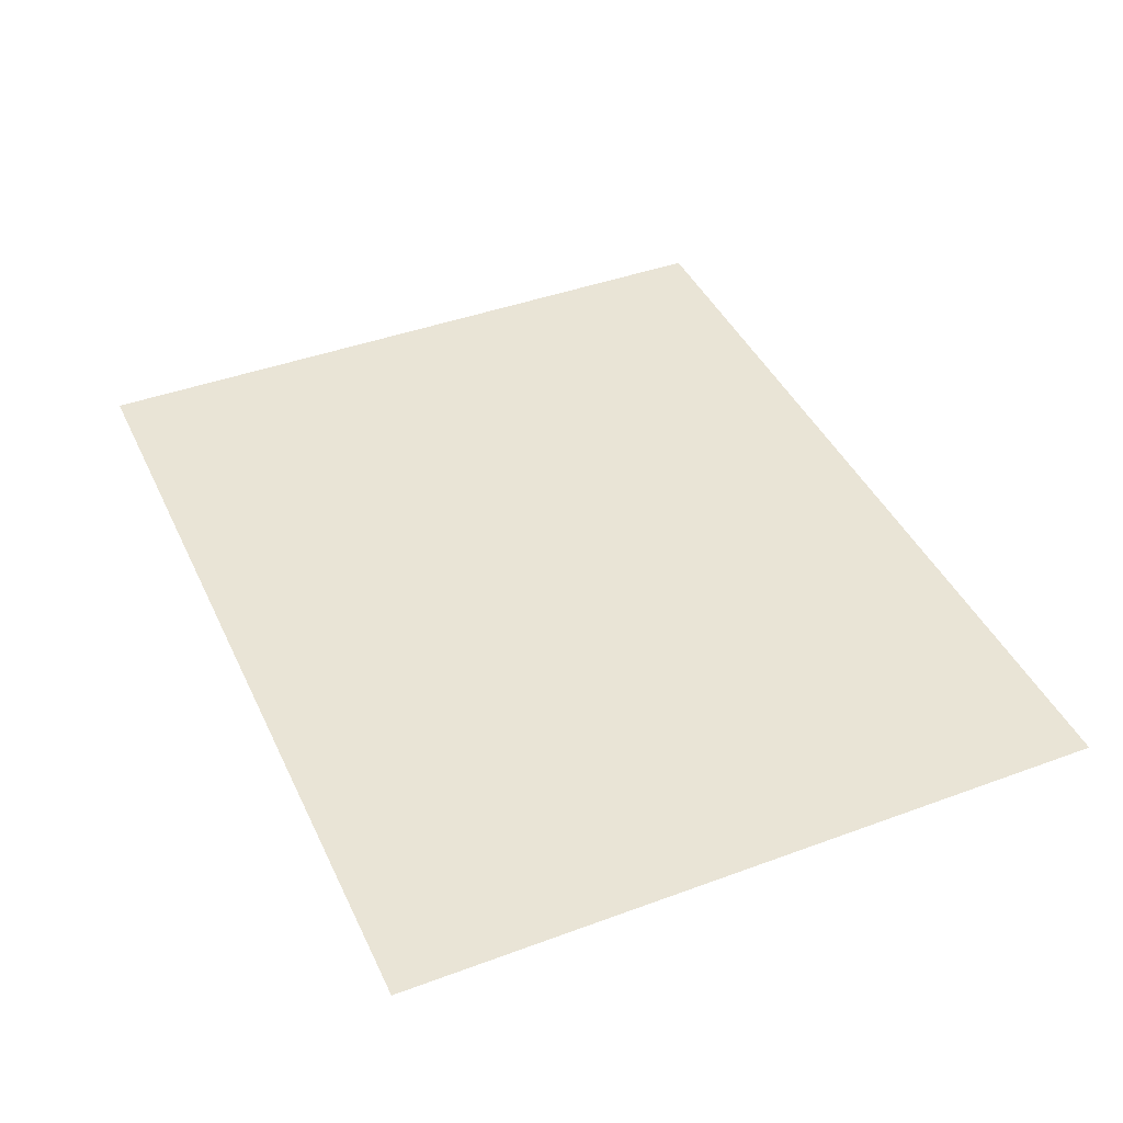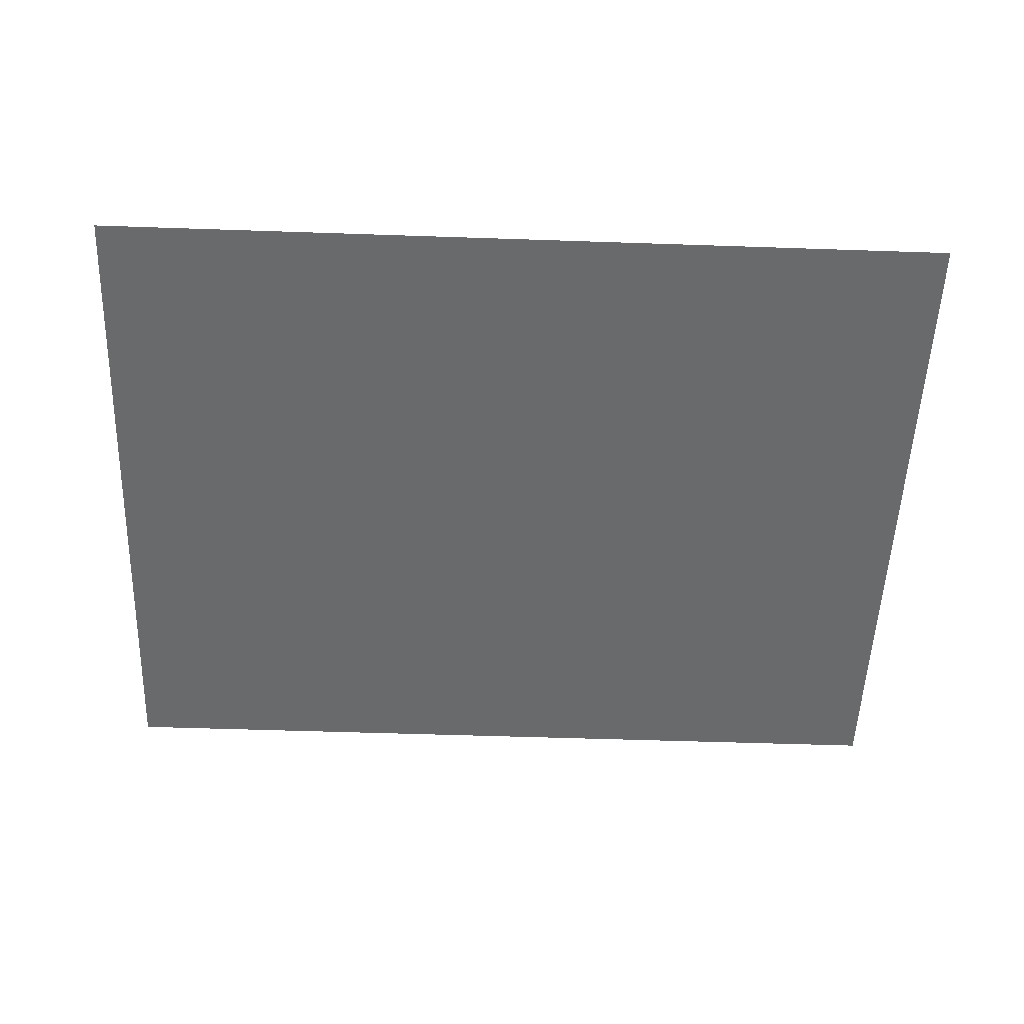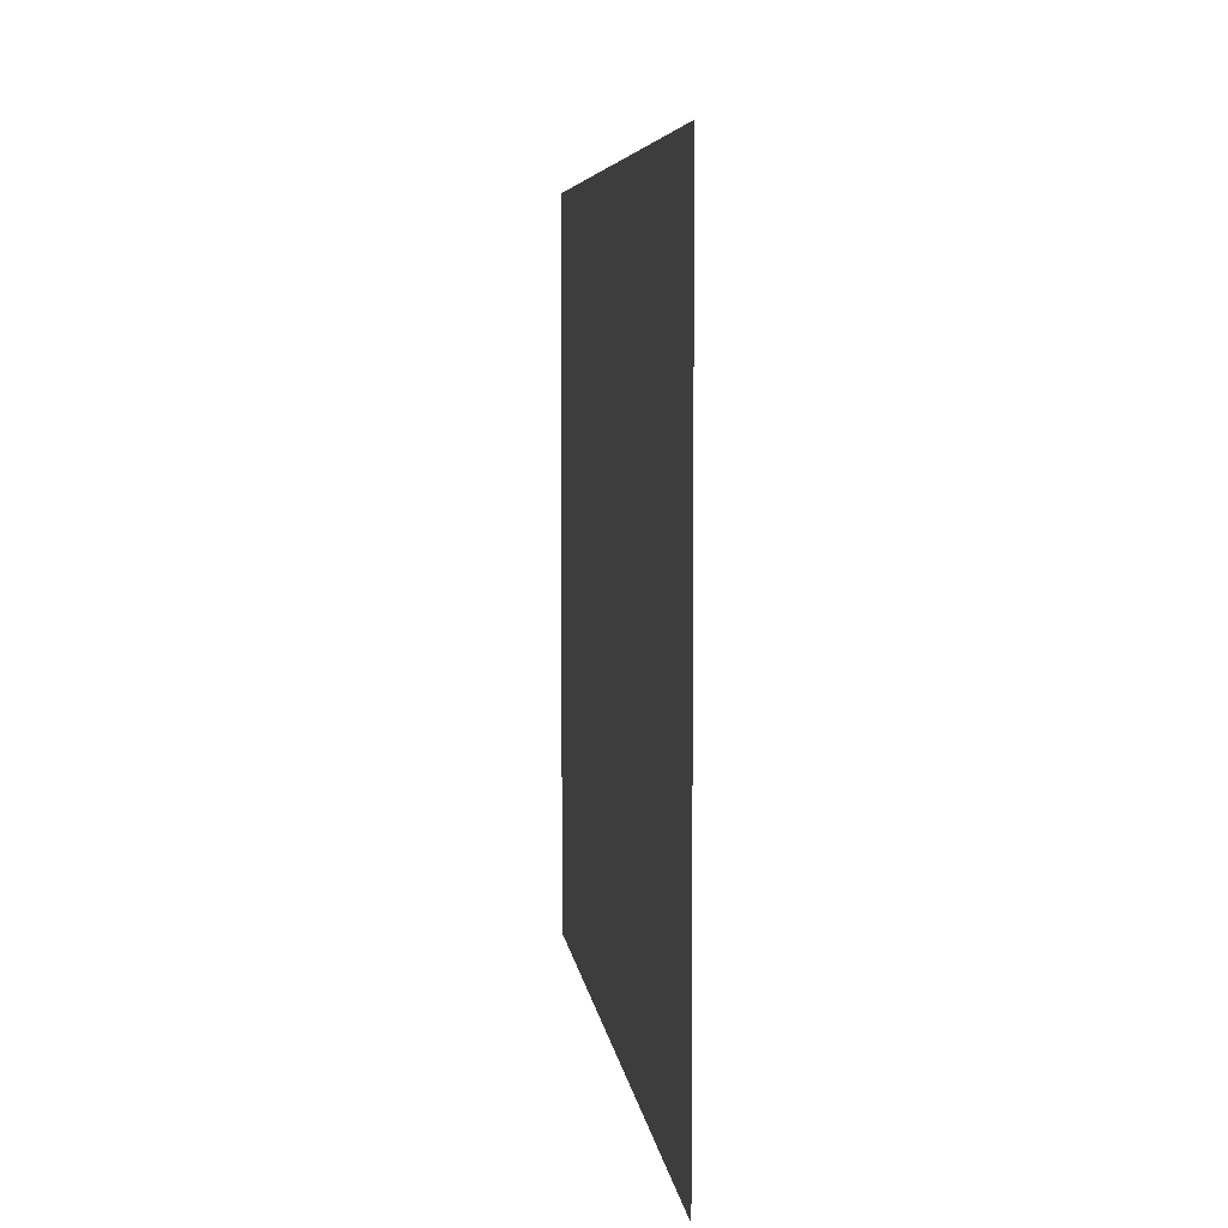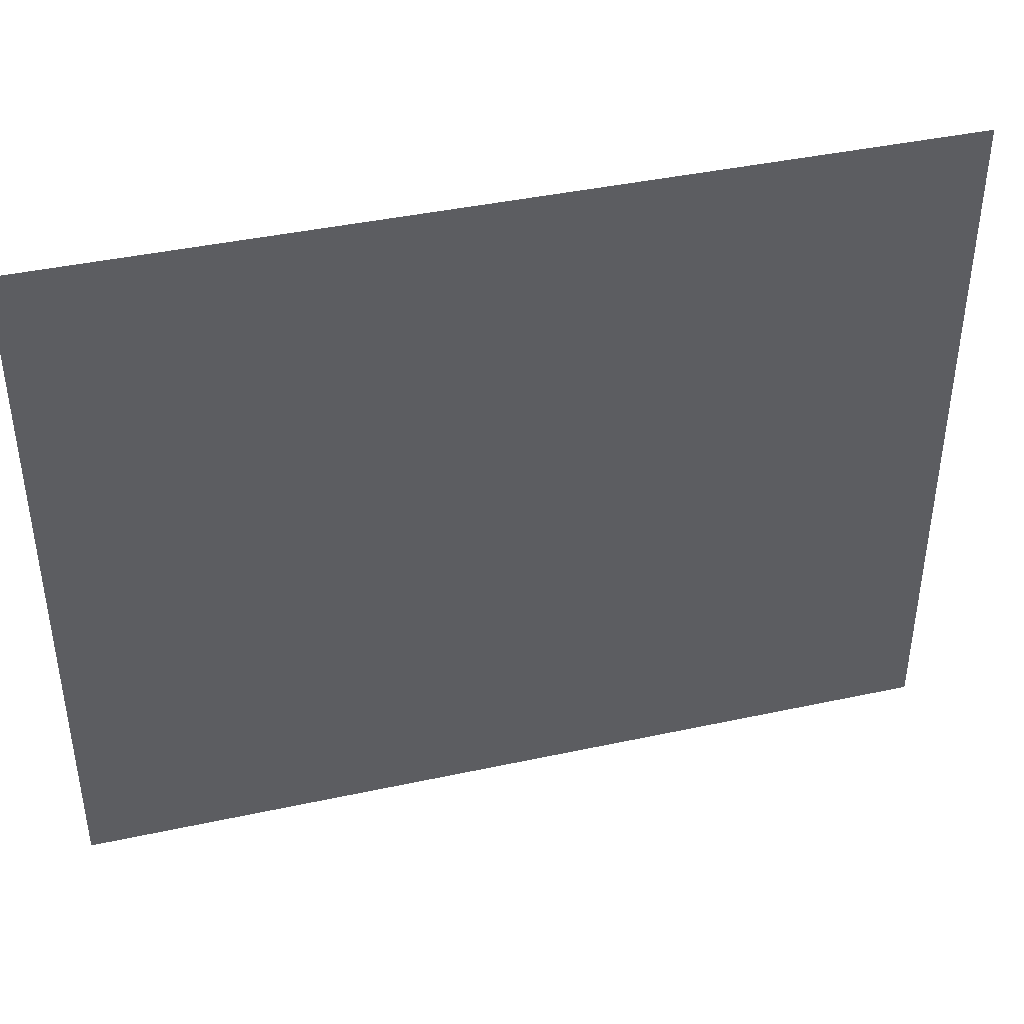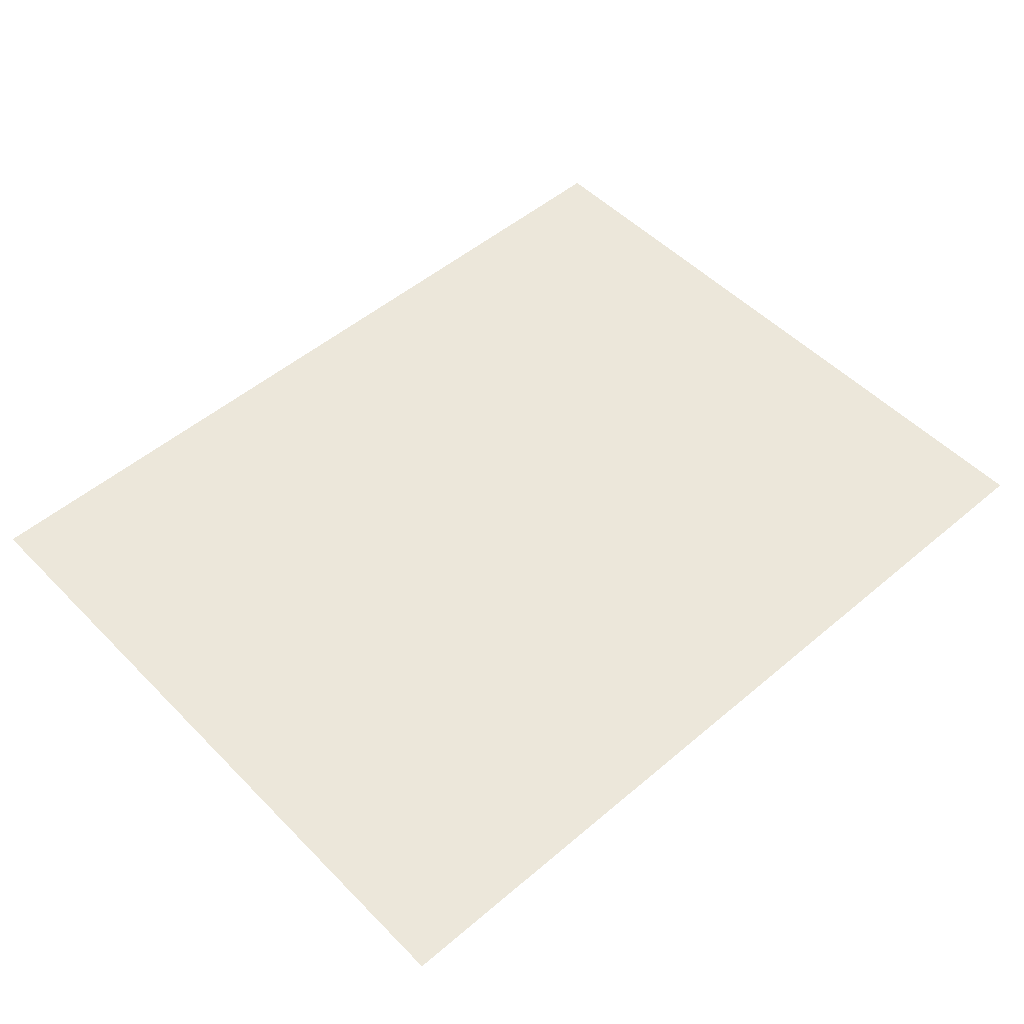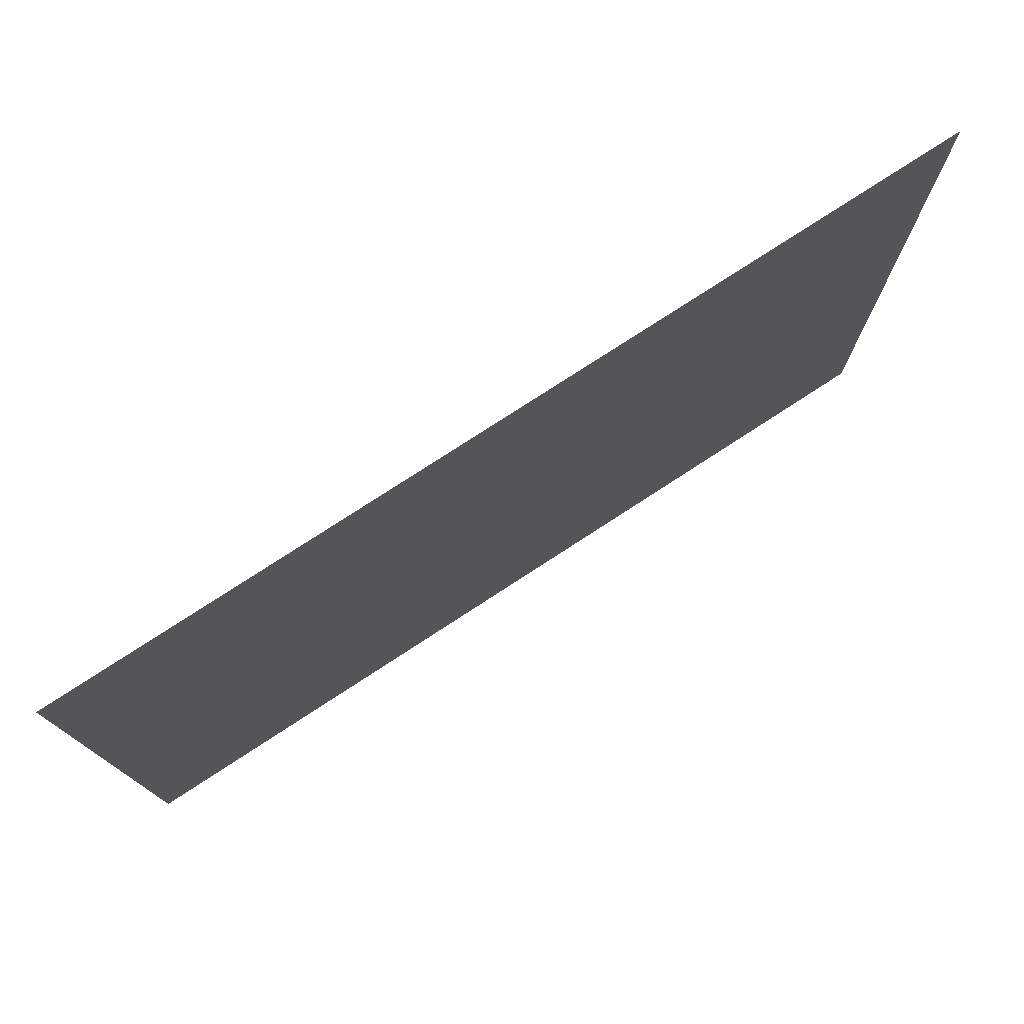
<metadata>
{"format":"obj","ext":"obj","renderer":"f3d","projection":"perspective","resolution":1024,"background":"white","views":[{"elev":42.4,"azim":-113.8,"up":"+Y"},{"elev":-52.9,"azim":-2.1,"up":"+Y"},{"elev":5.7,"azim":-96.5,"up":"+Z"},{"elev":41.4,"azim":165.3,"up":"+Z"},{"elev":51.3,"azim":137.4,"up":"+Y"},{"elev":77.0,"azim":146.9,"up":"+Z"}]}
</metadata>
<code>
o Group8/mesh7/mesh7-geometry/material_1/component_0#mesh7-geometry
v -0.1961 -0.1562 -0.1989
v -0.1094 -0.1562 -0.1297
v -0.1961 -0.1562 -0.1297
v -0.1961 -0.1562 -0.1297
v -0.1094 -0.1562 -0.1297
v -0.1961 -0.1562 -0.1989
v -0.1094 -0.1562 -0.1297
v -0.1961 -0.1562 -0.1989
v -0.1094 -0.1562 -0.1989
v -0.1094 -0.1562 -0.1989
v -0.1961 -0.1562 -0.1989
v -0.1094 -0.1562 -0.1297
f 1 2 3
f 4 5 6
f 7 8 9
f 10 11 12

</code>
